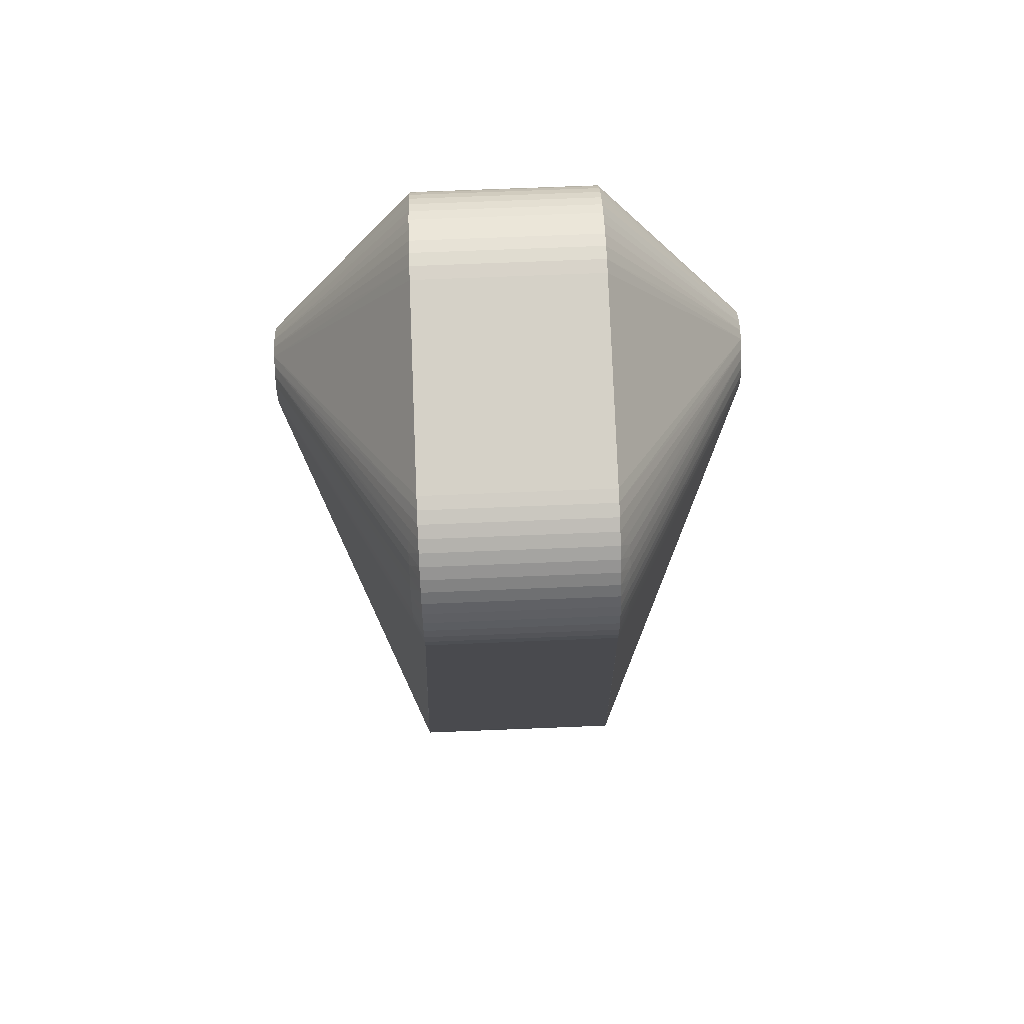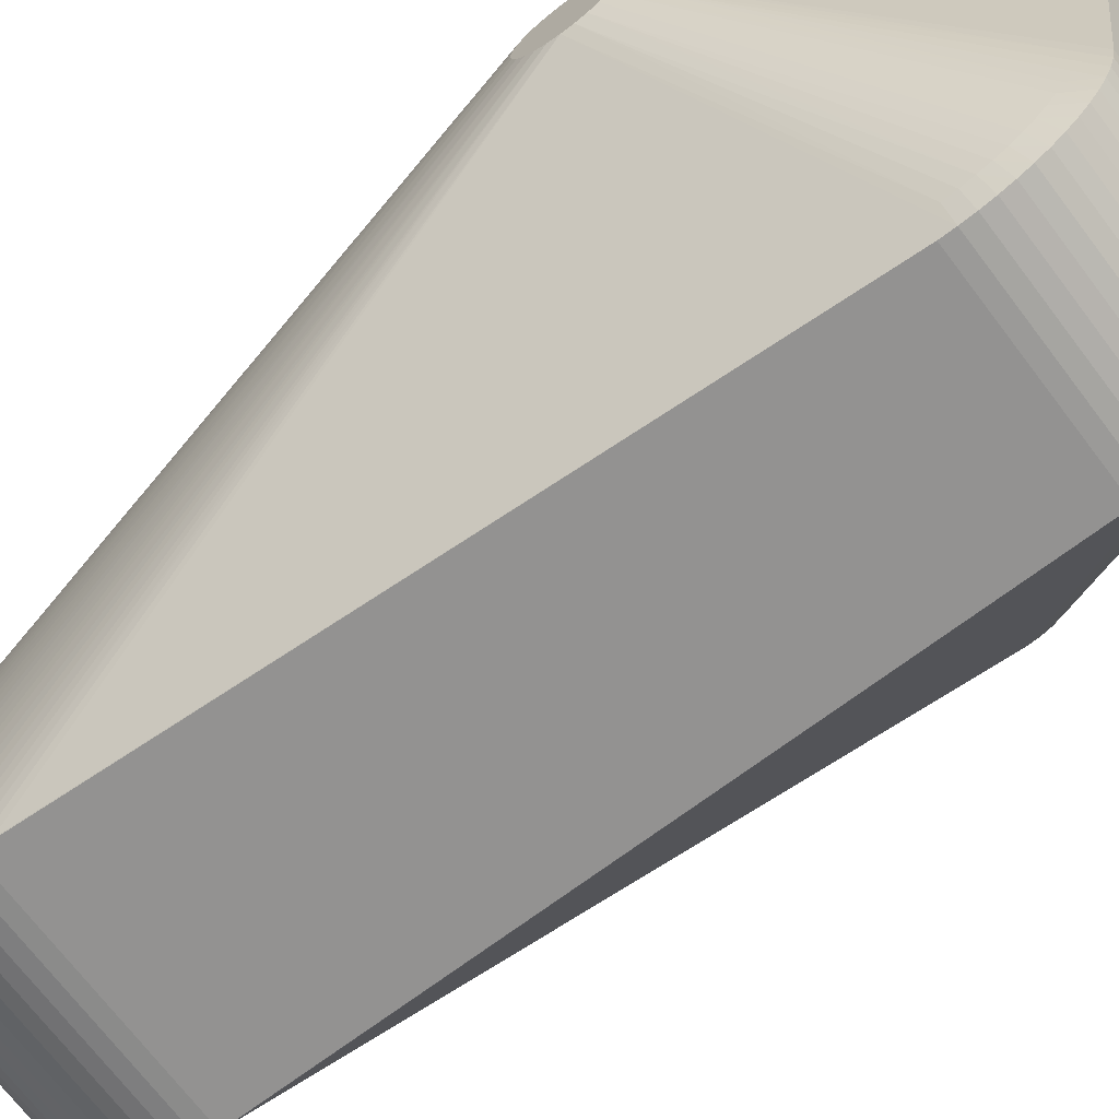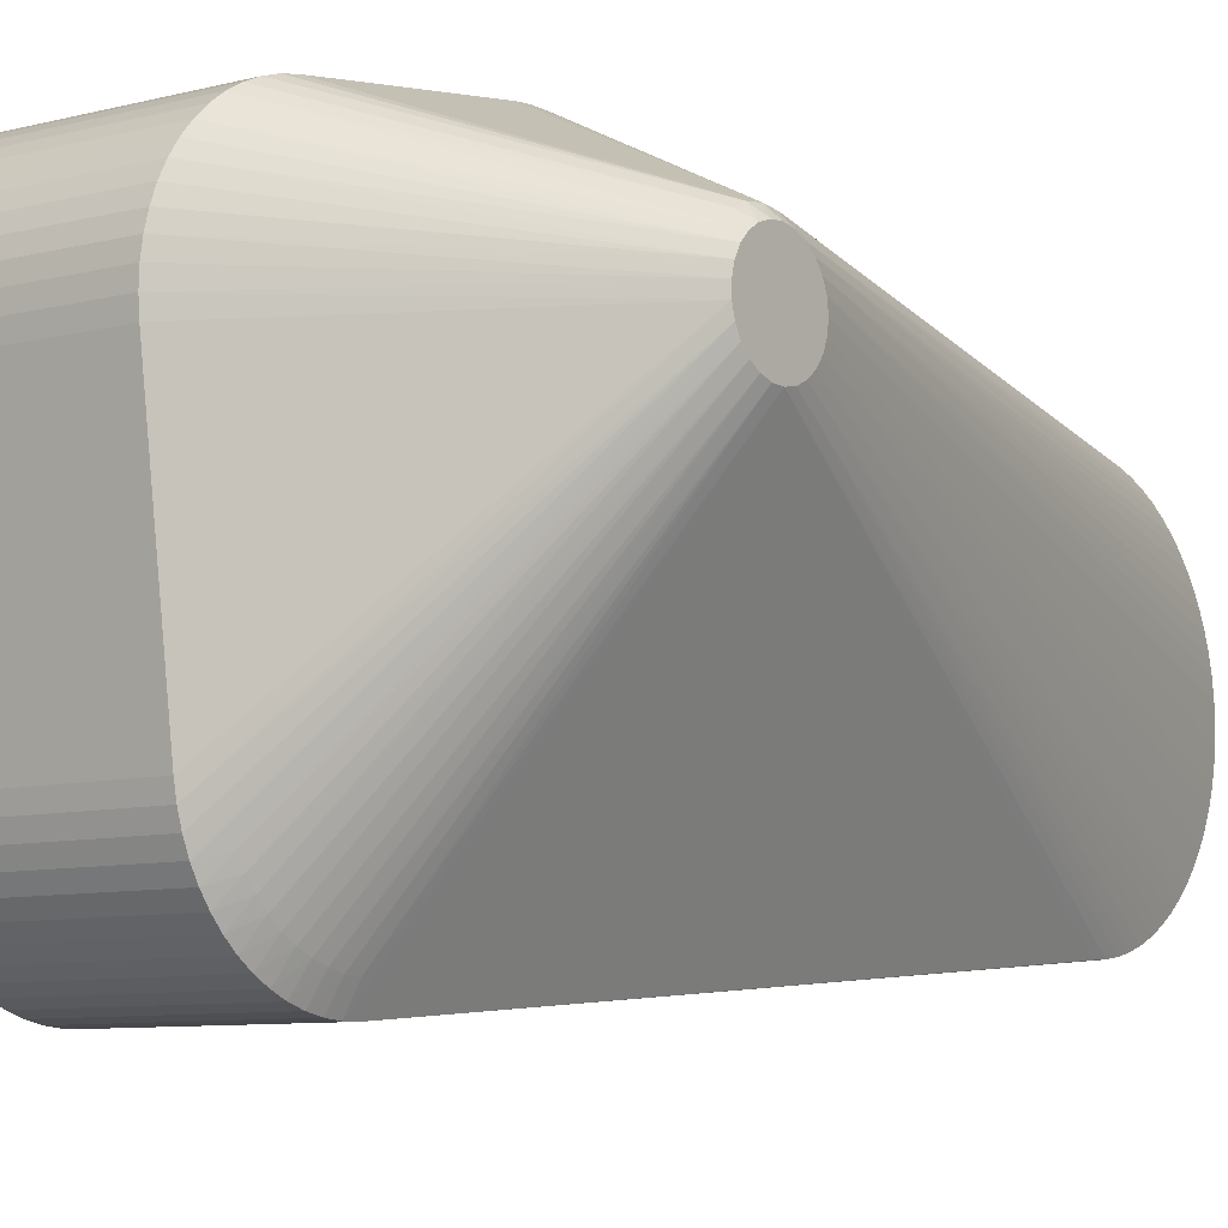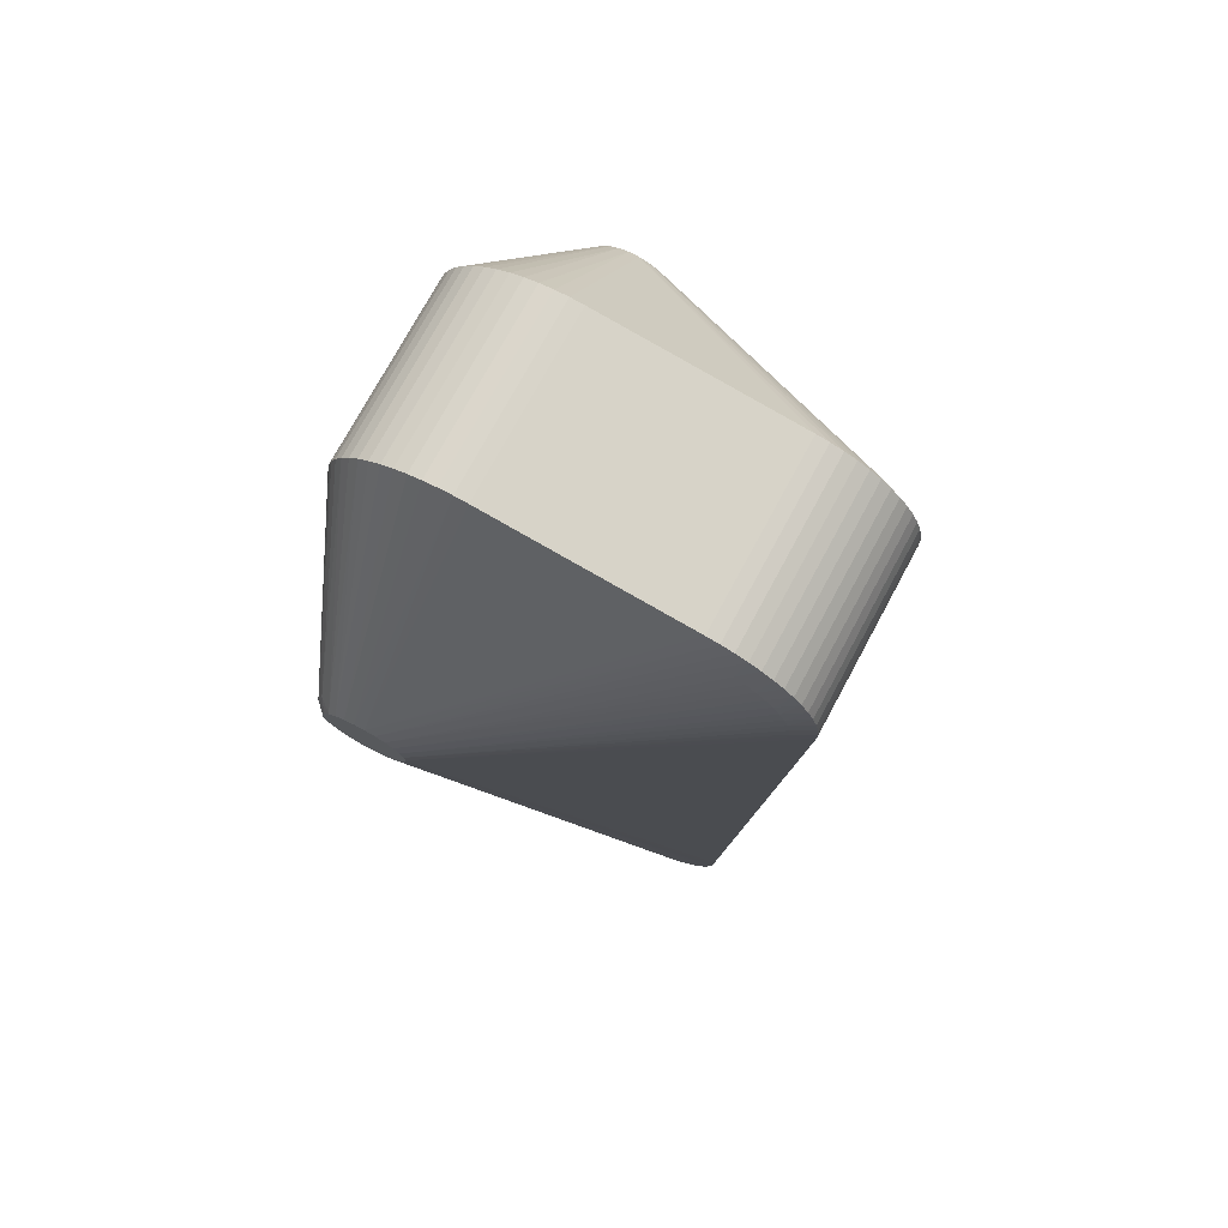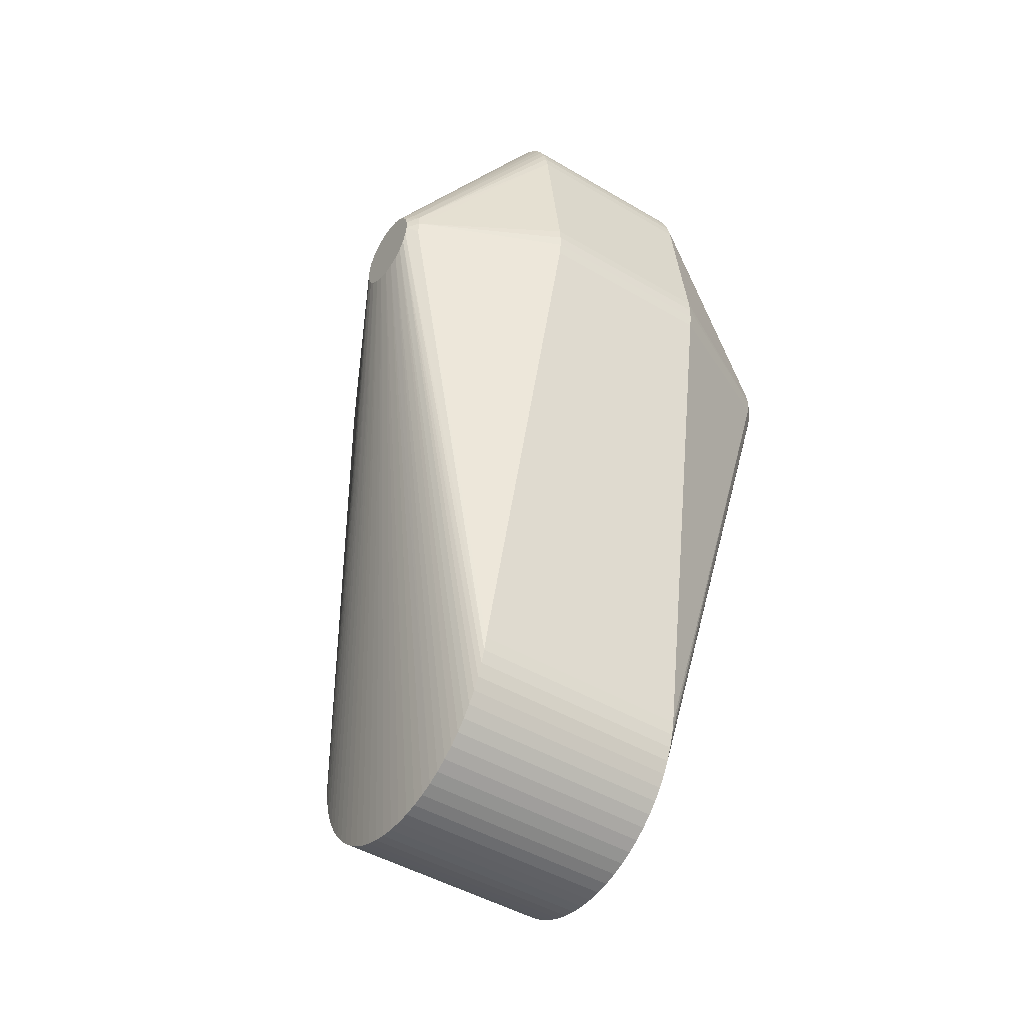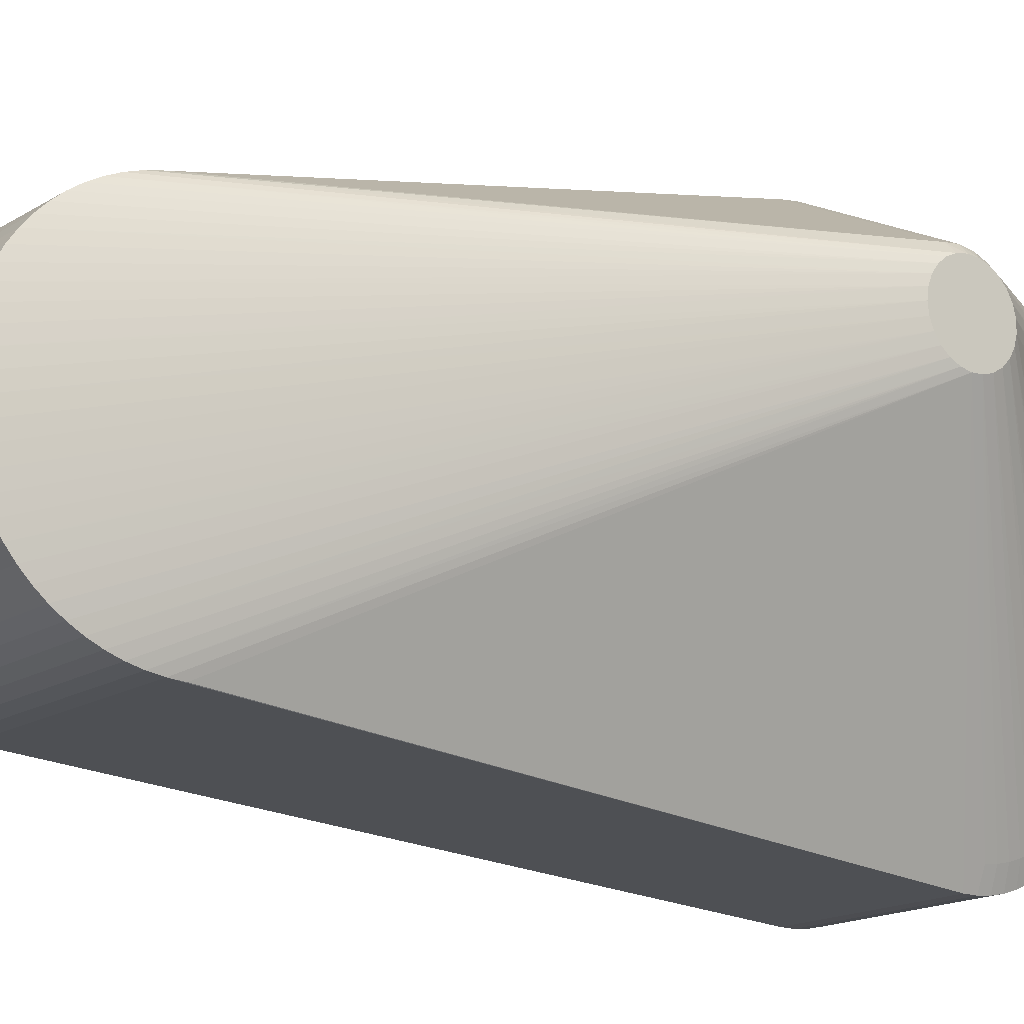
<metadata>
{"format":"obj","ext":"obj","renderer":"f3d","projection":"perspective","resolution":1024,"background":"white","views":[{"elev":71.8,"azim":177.7,"up":"+Y"},{"elev":-69.8,"azim":127.0,"up":"+Z"},{"elev":-7.6,"azim":-142.6,"up":"+Z"},{"elev":74.4,"azim":118.3,"up":"+Y"},{"elev":-46.4,"azim":-34.0,"up":"+Y"},{"elev":-15.9,"azim":52.1,"up":"+Z"}]}
</metadata>
<code>
o Robotiq_Arg2F_85_Outer_Knuckle
v -5 31.68 -9.082
v -5 32.26 -9.026
v -4.5 31.75 -10.08
v -4.5 23.69 12.75
v -11.5 24.2 9.278
v -5.5 -1.327 7.382
v -12 24.23 8.765
v -12 24.72 8.857
v 11.5 24.2 9.278
v 4.5 23.69 12.75
v 5.5 -1.327 7.382
v 5.5 -2.003 7.228
v 12 24.72 8.857
v 11.5 24.85 9.361
v 5.5 -5.954 4.561
v 12 23.09 7.83
v 12 23.39 8.235
v -4.5 24.33 12.84
v -11.5 24.85 9.361
v -4.5 24.97 12.86
v -4.5 33.54 11.78
v -11.5 25.5 9.272
v -12 25.21 4.895
v 12 22.9 6.37
v 5.5 -7.012 -2.661
v 12 23.08 5.903
v -4.5 38.64 7.068
v -12 26.7 7.591
v -4.5 38.47 7.717
v -4.5 38.22 8.343
v -4.5 37.91 8.938
v 4.5 24.33 12.84
v 4.5 33.54 11.78
v 4.5 25.61 12.81
v 12 26.46 8.031
v 12 26.7 7.591
v 4.5 37.91 8.938
v 11.5 25.5 9.272
v 11.5 26.1 9.017
v 4.5 34.85 11.46
v 12 25.7 8.668
v 5 35.91 -6.418
v 12 26.7 6.118
v 12 26.45 5.68
v 5 35.61 -6.916
v 5 32.26 -9.026
v 5 32.82 -8.903
v 12 25.21 4.895
v 12 25.68 5.048
v 5 34.39 -8.155
v 12 26.11 5.315
v 4.5 33.02 -9.885
v 5 33.37 -8.715
v -4.5 32.39 -10.02
v 4.5 36.57 -7.268
v -4.5 34.21 11.66
v -4.5 34.85 11.46
v -4.5 25.61 12.81
v -12 26.46 8.031
v -12 26.12 8.397
v -4.5 37.09 10
v -12 24.71 4.865
v -4.5 31.11 -10.07
v -5.5 -1.429 -7.363
v -12 24.21 4.961
v -5.5 -0.7432 -7.463
v -5.5 -2.102 -7.199
v -5.5 -3.389 -6.691
v -12 23.76 5.176
v 5.5 -4.561 -5.954
v 12 23.76 5.176
v 12 23.38 5.497
v -12 22.84 6.868
v -5.5 -7.5 0.05147
v -5.5 -7.463 0.7432
v -12 22.9 6.37
v -5.5 -7.473 -0.6407
v 12 22.9 7.365
v 5.5 -7.199 2.102
v 5.5 -7.363 1.429
v 12 24.23 8.765
v 12 24.71 4.865
v 5.5 -0.05147 -7.5
v 4.5 31.11 -10.07
v 4.5 31.75 -10.08
v 5.5 -7.473 -0.6407
v 12 22.84 6.868
v 5.5 -7.5 0.05147
v 5.5 -7.382 -1.327
v 5.5 -7.228 -2.003
v 4.5 38.75 6.403
v 4.5 38.64 7.068
v 12 26.82 7.105
v 4.5 38.47 7.717
v 4.5 38.77 5.73
v 4.5 37.32 -5.492
v 4.5 37.13 -6.109
v 4.5 24.97 12.86
v 4.5 38.22 8.343
v -4.5 37.53 9.493
v -4.5 36.59 10.46
v -4.5 36.05 10.86
v 12 26.12 8.397
v 4.5 37.09 10
v 4.5 36.05 10.86
v 12 25.22 8.824
v -5 34.39 -8.155
v -12 26.11 5.315
v -5 34.84 -7.79
v -12 25.68 5.048
v -5 32.82 -8.903
v -5 33.37 -8.715
v -4.5 36.88 -6.704
v -12 26.7 6.118
v -4.5 37.13 -6.109
v 5 33.9 -8.465
v 4.5 34.78 -9.098
v 4.5 33.64 -9.686
v 4.5 32.39 -10.02
v 5 35.25 -7.375
v 4.5 35.3 -8.716
v -5.5 -3.297 6.737
v -5.5 -2.661 7.012
v -5.5 -2.003 7.228
v -12 23.09 7.83
v -5.5 -6.349 3.992
v -5.5 -5.954 4.561
v -5.5 -6.691 3.389
v -5.5 -6.975 2.757
v -12 23.39 8.235
v 5.5 -5.508 5.091
v 5.5 -5.015 5.577
v 4.5 34.21 11.66
v -12 25.7 8.668
v -12 25.22 8.824
v -5.5 -0.05147 -7.5
v -5.5 -7.382 -1.327
v -5.5 -7.228 -2.003
v -5.5 -7.012 -2.661
v -12 23.08 5.903
v -5.5 -6.737 -3.297
v -5.5 -6.016 -4.479
v -12 23.38 5.497
v -5.5 -5.577 -5.015
v -5.5 -2.757 -6.975
v -5.5 -4.561 -5.954
v 5.5 -5.091 -5.508
v 5.5 -5.577 -5.015
v -5.5 -7.199 2.102
v -12 22.9 7.365
v 5.5 -7.463 0.7432
v 12 23.77 8.553
v 5.5 -3.904 6.404
v 5.5 -4.479 6.016
v 5.5 -3.297 6.737
v 5.5 -2.661 7.012
v 5 31.68 -9.082
v 5.5 -6.737 -3.297
v 5.5 -6.404 -3.904
v 5.5 -6.016 -4.479
v -4.5 38.72 5.059
v -4.5 37.44 -4.858
v -12 26.82 6.603
v 12 26.82 6.603
v 4.5 37.44 -4.858
v 4.5 38.72 5.059
v 4.5 37.53 9.493
v -11.5 26.1 9.017
v -4.5 35.47 11.19
v 4.5 35.47 11.19
v 4.5 36.59 10.46
v -5 33.9 -8.465
v -4.5 34.23 -9.423
v -5 35.25 -7.375
v -12 26.45 5.68
v -5 35.61 -6.916
v -4.5 36.2 -7.795
v -4.5 36.57 -7.268
v 4.5 36.88 -6.704
v 4.5 34.23 -9.423
v 4.5 36.2 -7.795
v 4.5 35.78 -8.28
v 5 34.84 -7.79
v 5.5 -6.349 3.992
v 5.5 -6.691 3.389
v 5.5 -6.975 2.757
v -5.5 -5.508 5.091
v -5.5 -5.015 5.577
v -5.5 -3.904 6.404
v -12 23.77 8.553
v -5.5 -6.404 -3.904
v -5.5 -5.091 -5.508
v -5.5 -3.992 -6.349
v -5.5 -7.363 1.429
v -4.5 37.32 -5.492
v -12 26.82 7.105
v -4.5 33.02 -9.885
v -4.5 35.3 -8.716
v -5 35.91 -6.418
v -5.5 -4.479 6.016
v 5.5 -3.389 -6.691
v 12 24.21 4.961
v 5.5 -2.757 -6.975
v 5.5 -1.429 -7.363
v -4.5 38.75 6.403
v -4.5 33.64 -9.686
v -4.5 34.78 -9.098
v -4.5 35.78 -8.28
v 5.5 -3.992 -6.349
v 5.5 -0.7432 -7.463
v 5.5 -2.102 -7.199
v -4.5 38.77 5.73
f 1 2 3
f 4 5 6
f 7 5 8
f 9 10 11
f 9 11 12
f 9 13 14
f 15 16 17
f 18 5 4
f 19 18 20
f 18 19 5
f 19 21 22
f 5 19 8
f 23 2 1
f 24 25 26
f 27 28 29
f 29 28 30
f 28 31 30
f 10 9 32
f 32 9 14
f 33 34 14
f 35 36 37
f 38 39 40
f 38 33 14
f 38 41 39
f 42 43 44
f 45 42 44
f 46 47 48
f 49 48 47
f 49 50 51
f 52 47 46
f 53 49 47
f 54 3 2
f 55 42 45
f 22 56 57
f 56 22 21
f 58 19 20
f 19 58 21
f 59 31 28
f 59 60 61
f 62 1 3
f 62 23 1
f 3 63 62
f 62 64 65
f 62 66 64
f 67 65 64
f 65 68 69
f 70 71 72
f 73 74 75
f 73 76 77
f 73 77 74
f 78 79 80
f 81 9 12
f 13 9 81
f 82 83 84
f 82 84 85
f 86 87 88
f 86 24 87
f 86 89 24
f 90 25 24
f 90 24 89
f 91 92 93
f 92 36 93
f 92 94 36
f 95 91 93
f 96 43 97
f 14 34 98
f 98 32 14
f 99 36 94
f 99 37 36
f 100 59 61
f 31 59 100
f 60 101 61
f 101 60 102
f 103 35 104
f 41 103 39
f 103 105 39
f 106 41 38
f 13 106 14
f 106 38 14
f 107 108 109
f 108 107 110
f 23 111 2
f 111 23 110
f 111 110 112
f 113 114 115
f 116 117 50
f 49 116 50
f 116 49 53
f 52 118 47
f 118 53 47
f 119 46 85
f 119 52 46
f 51 120 44
f 120 45 44
f 121 50 117
f 122 123 7
f 7 124 5
f 123 124 7
f 5 124 6
f 125 126 127
f 126 125 128
f 129 128 125
f 130 125 127
f 131 15 17
f 132 131 17
f 133 38 40
f 33 38 133
f 134 135 22
f 8 19 135
f 135 19 22
f 63 66 136
f 136 62 63
f 62 136 66
f 76 137 77
f 137 76 138
f 139 138 76
f 139 76 140
f 139 140 141
f 142 140 143
f 142 143 144
f 145 68 65
f 67 145 65
f 146 143 69
f 147 72 148
f 147 70 72
f 149 129 150
f 150 129 125
f 150 73 75
f 151 87 78
f 78 80 151
f 88 87 151
f 152 153 154
f 152 155 153
f 152 81 155
f 152 132 17
f 152 154 132
f 156 81 12
f 155 81 156
f 85 46 157
f 157 82 85
f 82 157 48
f 157 46 48
f 158 26 25
f 158 159 26
f 160 72 26
f 159 160 26
f 72 160 148
f 161 162 163
f 43 96 164
f 164 96 165
f 164 165 166
f 164 95 93
f 164 166 95
f 167 104 35
f 35 37 167
f 168 169 102
f 168 60 134
f 168 102 60
f 168 134 22
f 168 22 57
f 169 168 57
f 40 39 170
f 39 105 170
f 171 103 104
f 103 171 105
f 172 112 110
f 172 110 107
f 172 173 112
f 174 108 175
f 174 109 108
f 174 175 176
f 177 174 176
f 178 177 176
f 55 179 42
f 43 179 97
f 42 179 43
f 180 116 53
f 118 180 53
f 116 180 117
f 181 120 182
f 181 55 45
f 120 181 45
f 183 50 121
f 183 51 50
f 183 120 51
f 183 182 120
f 183 121 182
f 184 16 15
f 184 185 16
f 186 78 16
f 186 16 185
f 186 79 78
f 187 130 127
f 188 130 187
f 189 122 190
f 190 122 7
f 190 130 188
f 141 140 191
f 142 191 140
f 144 143 192
f 146 192 143
f 193 69 68
f 193 146 69
f 149 150 194
f 194 150 75
f 195 163 162
f 195 114 163
f 115 114 195
f 28 27 196
f 197 54 2
f 2 111 197
f 198 107 109
f 199 175 114
f 199 113 178
f 199 114 113
f 176 175 199
f 199 178 176
f 189 190 200
f 200 190 188
f 201 202 71
f 201 203 202
f 204 82 202
f 205 196 27
f 206 111 112
f 206 197 111
f 112 173 206
f 198 207 107
f 207 172 107
f 172 207 173
f 109 174 208
f 208 198 109
f 208 174 177
f 71 70 209
f 209 201 71
f 210 84 83
f 83 82 210
f 82 204 210
f 202 203 211
f 211 204 202
f 163 196 212
f 212 196 205
f 161 163 212
f 4 11 10
f 6 11 4
f 84 63 3
f 84 3 85
f 32 4 10
f 32 18 4
f 58 33 21
f 34 33 58
f 86 74 77
f 74 86 88
f 92 27 29
f 92 29 94
f 34 58 98
f 98 58 20
f 32 98 18
f 20 18 98
f 99 94 29
f 29 30 99
f 99 31 37
f 99 30 31
f 119 85 3
f 54 119 3
f 122 153 155
f 122 189 153
f 124 11 6
f 12 11 124
f 56 133 57
f 133 40 57
f 21 33 133
f 133 56 21
f 137 86 77
f 86 137 89
f 137 90 89
f 137 138 90
f 139 90 138
f 25 90 139
f 151 74 88
f 151 75 74
f 12 124 156
f 156 124 123
f 156 122 155
f 122 156 123
f 139 158 25
f 158 139 141
f 160 142 144
f 160 144 148
f 162 161 166
f 162 166 165
f 164 93 36
f 164 103 41
f 81 152 164
f 164 49 51
f 13 81 164
f 71 164 72
f 164 78 87
f 164 26 72
f 164 16 78
f 164 36 35
f 44 43 164
f 164 51 44
f 164 87 24
f 17 16 164
f 164 71 202
f 24 26 164
f 164 82 48
f 164 48 49
f 41 106 164
f 82 164 202
f 35 103 164
f 164 106 13
f 164 152 17
f 167 100 61
f 167 61 104
f 167 37 31
f 31 100 167
f 170 57 40
f 170 169 57
f 102 169 170
f 170 105 102
f 171 104 61
f 101 171 61
f 171 102 105
f 171 101 102
f 179 113 115
f 179 115 97
f 178 179 55
f 179 178 113
f 181 178 55
f 177 178 181
f 126 184 127
f 15 127 184
f 184 126 128
f 128 185 184
f 186 129 149
f 186 149 79
f 186 185 128
f 129 186 128
f 187 127 15
f 15 131 187
f 132 188 187
f 187 131 132
f 191 158 141
f 159 158 191
f 191 142 160
f 191 160 159
f 148 144 192
f 192 147 148
f 192 146 70
f 70 147 192
f 194 79 149
f 194 80 79
f 194 75 151
f 194 151 80
f 97 115 195
f 195 96 97
f 195 162 165
f 195 165 96
f 114 175 196
f 73 150 196
f 60 59 196
f 196 7 8
f 196 134 60
f 196 110 23
f 196 69 143
f 143 140 196
f 196 135 134
f 62 196 23
f 125 130 196
f 196 59 28
f 196 62 65
f 196 140 76
f 65 69 196
f 76 73 196
f 108 110 196
f 196 175 108
f 196 163 114
f 8 135 196
f 196 150 125
f 130 190 196
f 196 190 7
f 197 119 54
f 52 119 197
f 200 153 189
f 154 153 200
f 200 188 132
f 200 132 154
f 201 145 203
f 68 145 201
f 27 92 205
f 205 92 91
f 173 180 206
f 206 180 118
f 52 197 206
f 206 118 52
f 207 180 173
f 207 117 180
f 207 121 117
f 207 198 121
f 177 181 208
f 208 181 182
f 208 121 198
f 121 208 182
f 70 146 209
f 146 193 209
f 201 209 68
f 209 193 68
f 210 204 64
f 66 210 64
f 63 84 210
f 210 66 63
f 211 203 145
f 211 145 67
f 211 64 204
f 211 67 64
f 166 161 212
f 212 95 166
f 212 205 91
f 91 95 212

</code>
